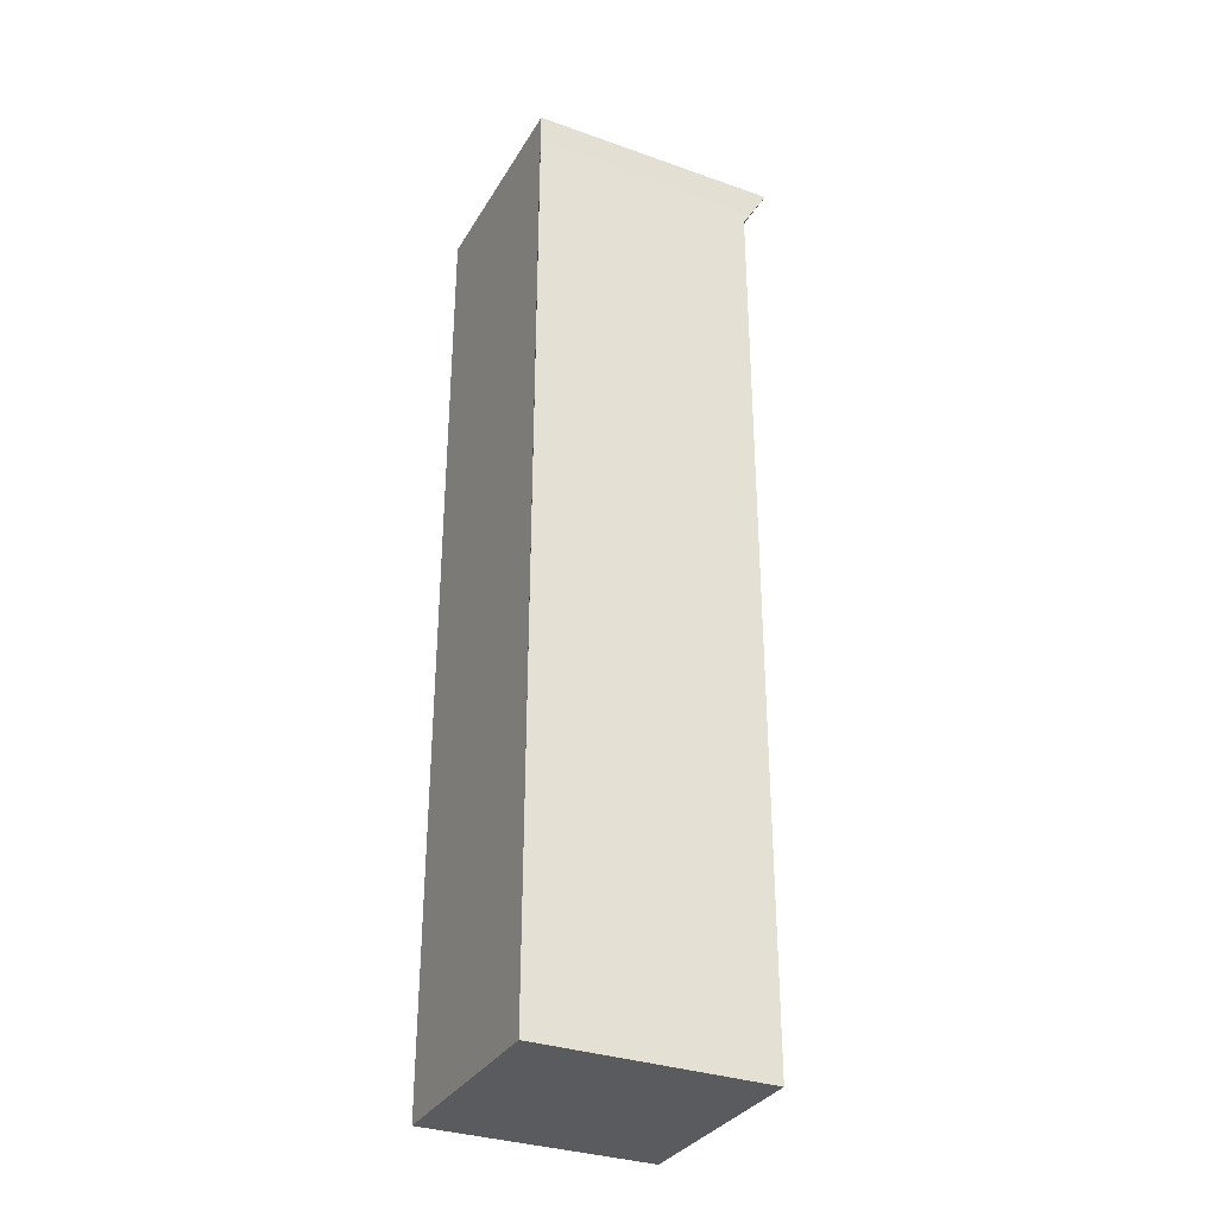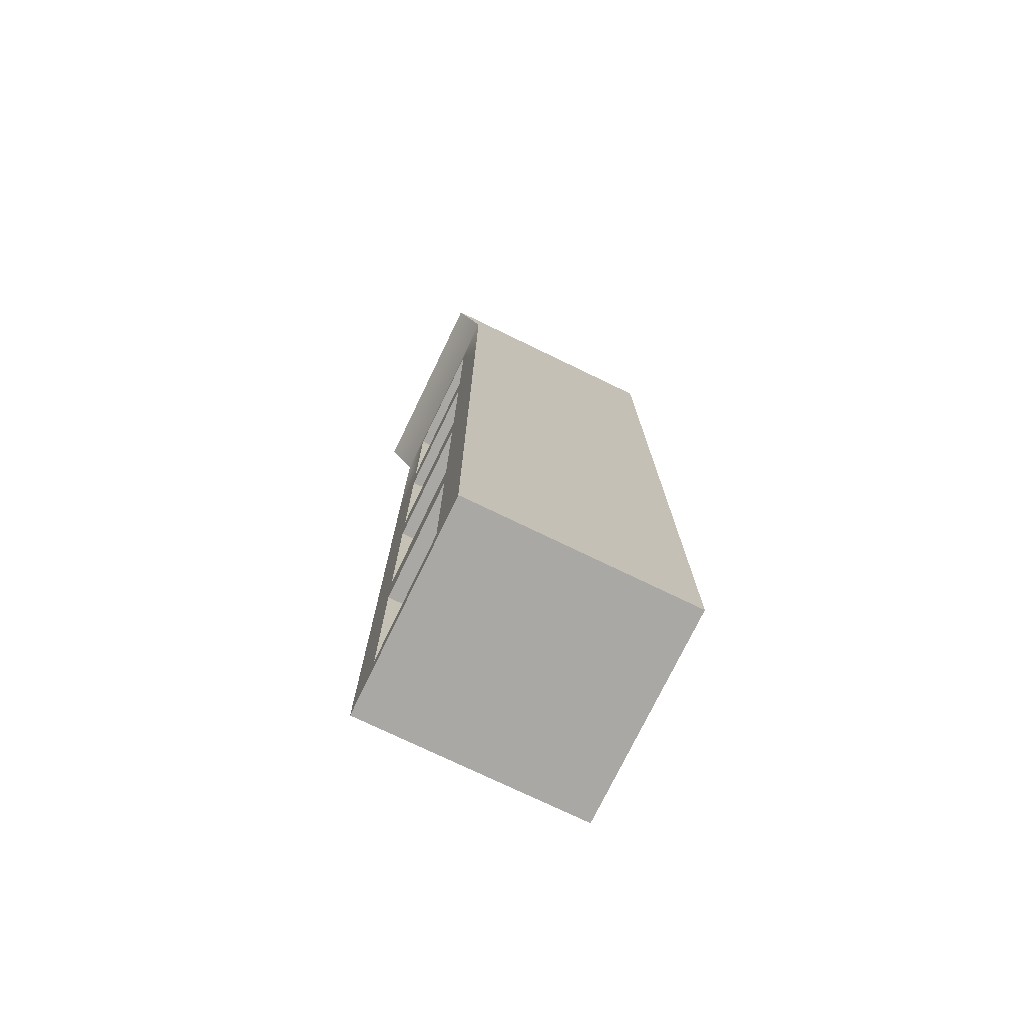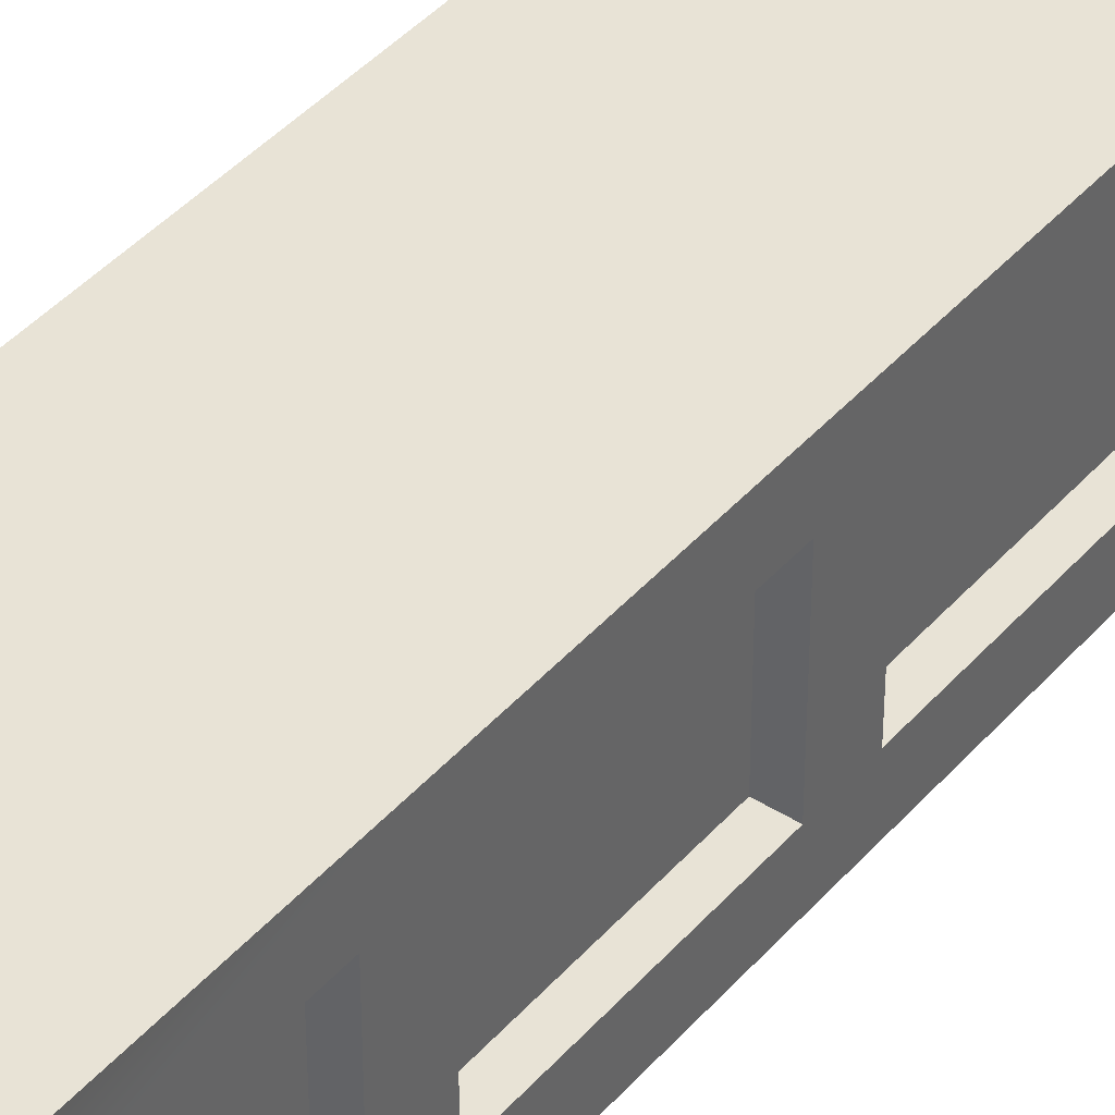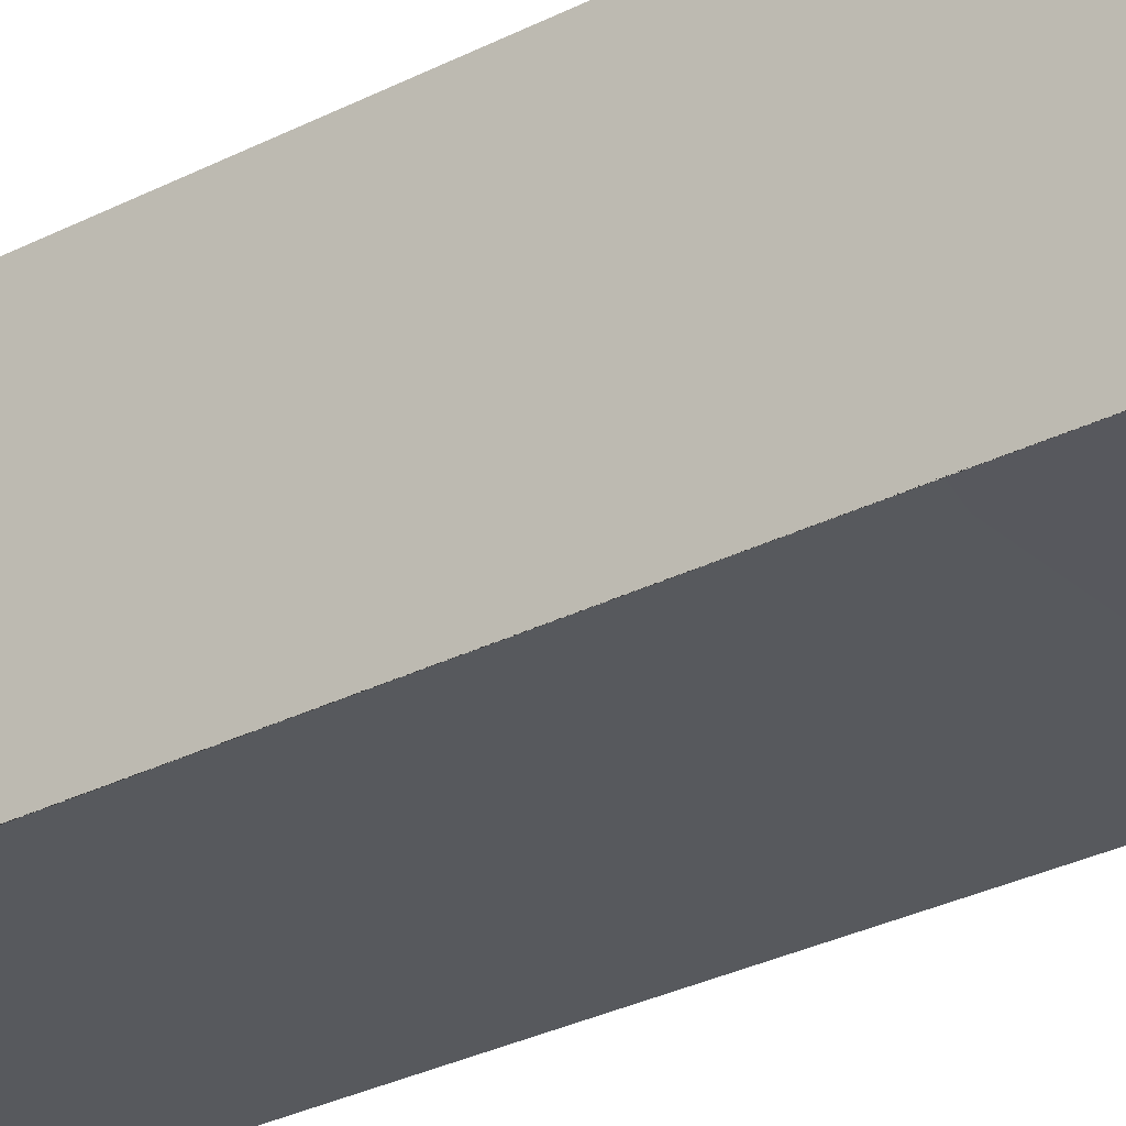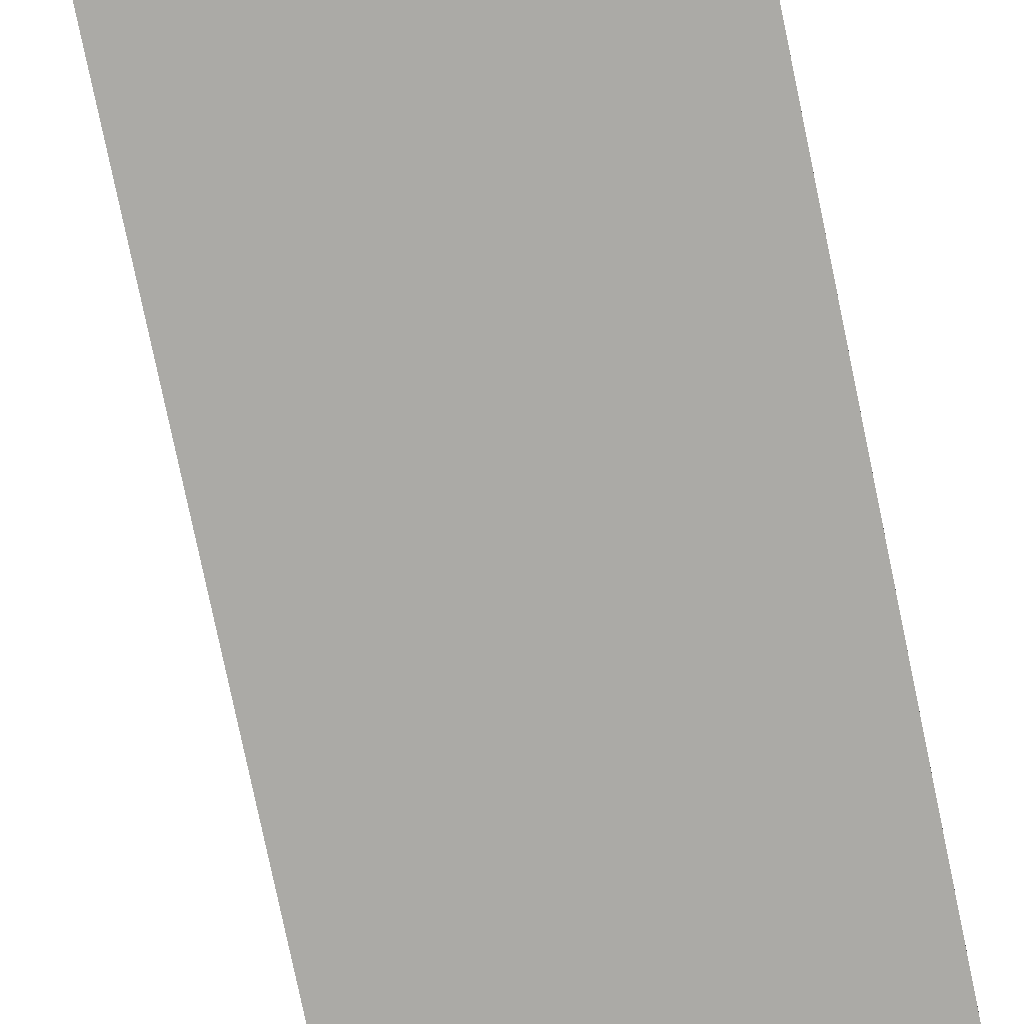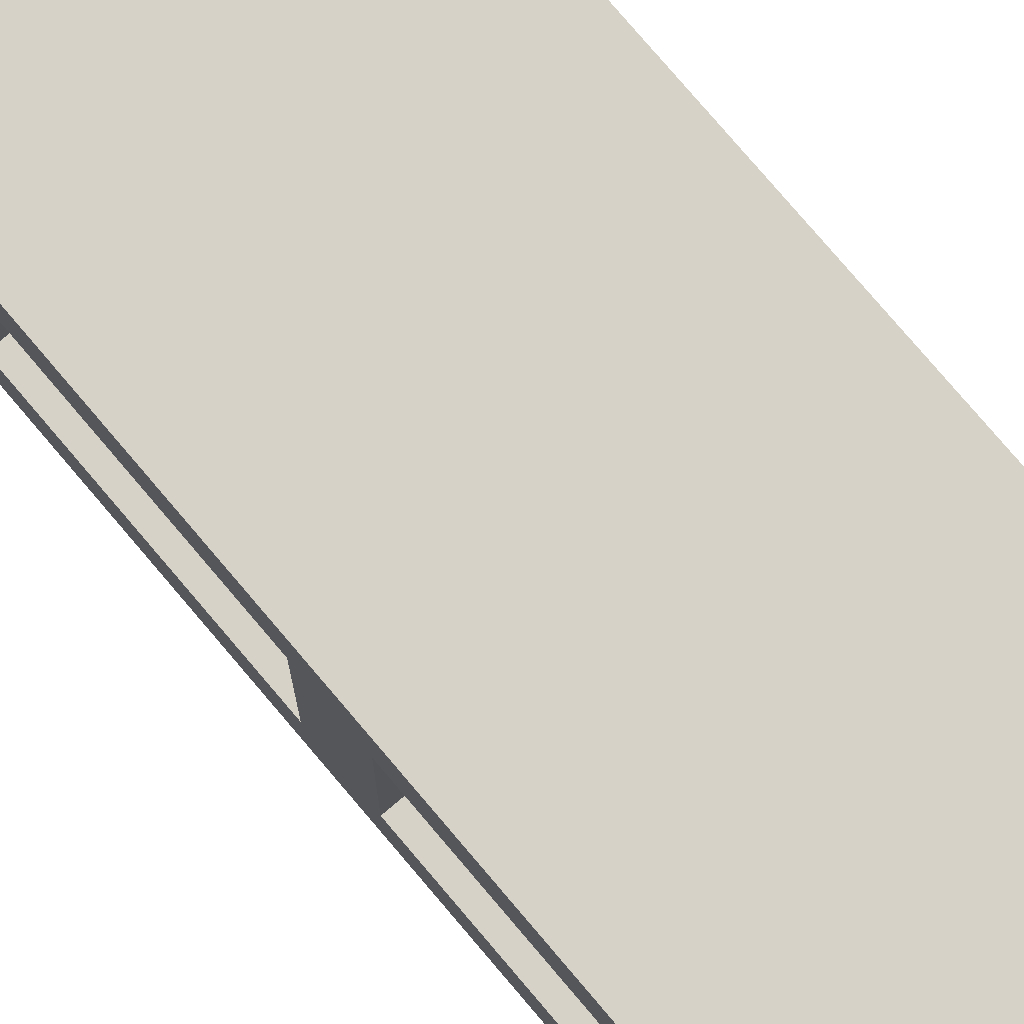
<metadata>
{"format":"obj","ext":"obj","renderer":"f3d","projection":"perspective","resolution":1024,"background":"white","views":[{"elev":-32.6,"azim":153.8,"up":"+Y"},{"elev":-75.2,"azim":-25.8,"up":"+Y"},{"elev":41.8,"azim":-142.8,"up":"+Z"},{"elev":-29.0,"azim":127.7,"up":"+Z"},{"elev":-75.9,"azim":11.7,"up":"+Z"},{"elev":77.7,"azim":-40.3,"up":"+Z"}]}
</metadata>
<code>
v -22.15 200 -23.44
v -22.15 150 -23.44
v -22.15 100 -23.44
v -22.15 50 -23.44
v -22.15 -3e-06 -23.44
v -27.85 209.8 -23.6
v -22.15 4.979 -13.67
v -22.15 4.979 13.83
v -22.15 45.02 13.83
v -22.15 45.02 -13.67
v -22.15 54.98 -13.67
v -22.15 54.98 13.83
v -22.15 95.02 13.83
v -22.15 95.02 -13.67
v -22.15 105 -13.67
v -22.15 105 13.83
v -22.15 145 13.83
v -22.15 145 -13.67
v -22.15 155 -13.67
v -22.15 155 13.83
v -22.15 195 13.83
v -22.15 195 -13.67
v -17.4 4.979 -13.67
v -17.4 4.979 13.83
v -17.4 45.02 13.83
v -17.4 45.02 -13.67
v -17.4 54.98 -13.67
v -17.4 54.98 13.83
v -17.4 95.02 13.83
v -17.4 95.02 -13.67
v -17.4 105 -13.67
v -17.4 105 13.83
v -17.4 145 13.83
v -17.4 145 -13.67
v -17.4 155 -13.67
v -17.4 155 13.83
v -17.4 195 13.83
v -17.4 195 -13.67
v 27.85 209.8 -23.6
v 27.85 200 -23.44
v 27.85 150 -23.44
v 27.85 100 -23.44
v 27.85 50 -23.44
v 27.85 -3e-06 -23.44
v -27.85 209.8 23.15
v 27.85 209.8 23.15
v 27.85 -3e-06 23.6
v -22.15 -3e-06 23.6
v -22.15 200 23.6
v -22.15 50 23.6
v -22.15 100 23.6
v -22.15 150 23.6
f 45 46 39 6
f 1 40 41 2
f 2 41 42 3
f 3 42 43 4
f 4 43 44 5
f 5 44 47 48
f 23 24 25 26
f 27 28 29 30
f 31 32 33 34
f 35 36 37 38
f 40 1 6 39
f 1 49 45 6
f 5 48 8 7
f 48 50 9 8
f 50 4 10 9
f 4 5 7 10
f 4 50 12 11
f 50 51 13 12
f 51 3 14 13
f 3 4 11 14
f 3 51 16 15
f 51 52 17 16
f 52 2 18 17
f 2 3 15 18
f 2 52 20 19
f 52 49 21 20
f 49 1 22 21
f 1 2 19 22
f 7 8 24 23
f 8 9 25 24
f 9 10 26 25
f 10 7 23 26
f 11 12 28 27
f 12 13 29 28
f 13 14 30 29
f 14 11 27 30
f 15 16 32 31
f 16 17 33 32
f 17 18 34 33
f 18 15 31 34
f 19 20 36 35
f 20 21 37 36
f 21 22 38 37
f 22 19 35 38
f 39 46 47 44 43 42 41 40
f 46 45 49 52 51 50 48 47

</code>
